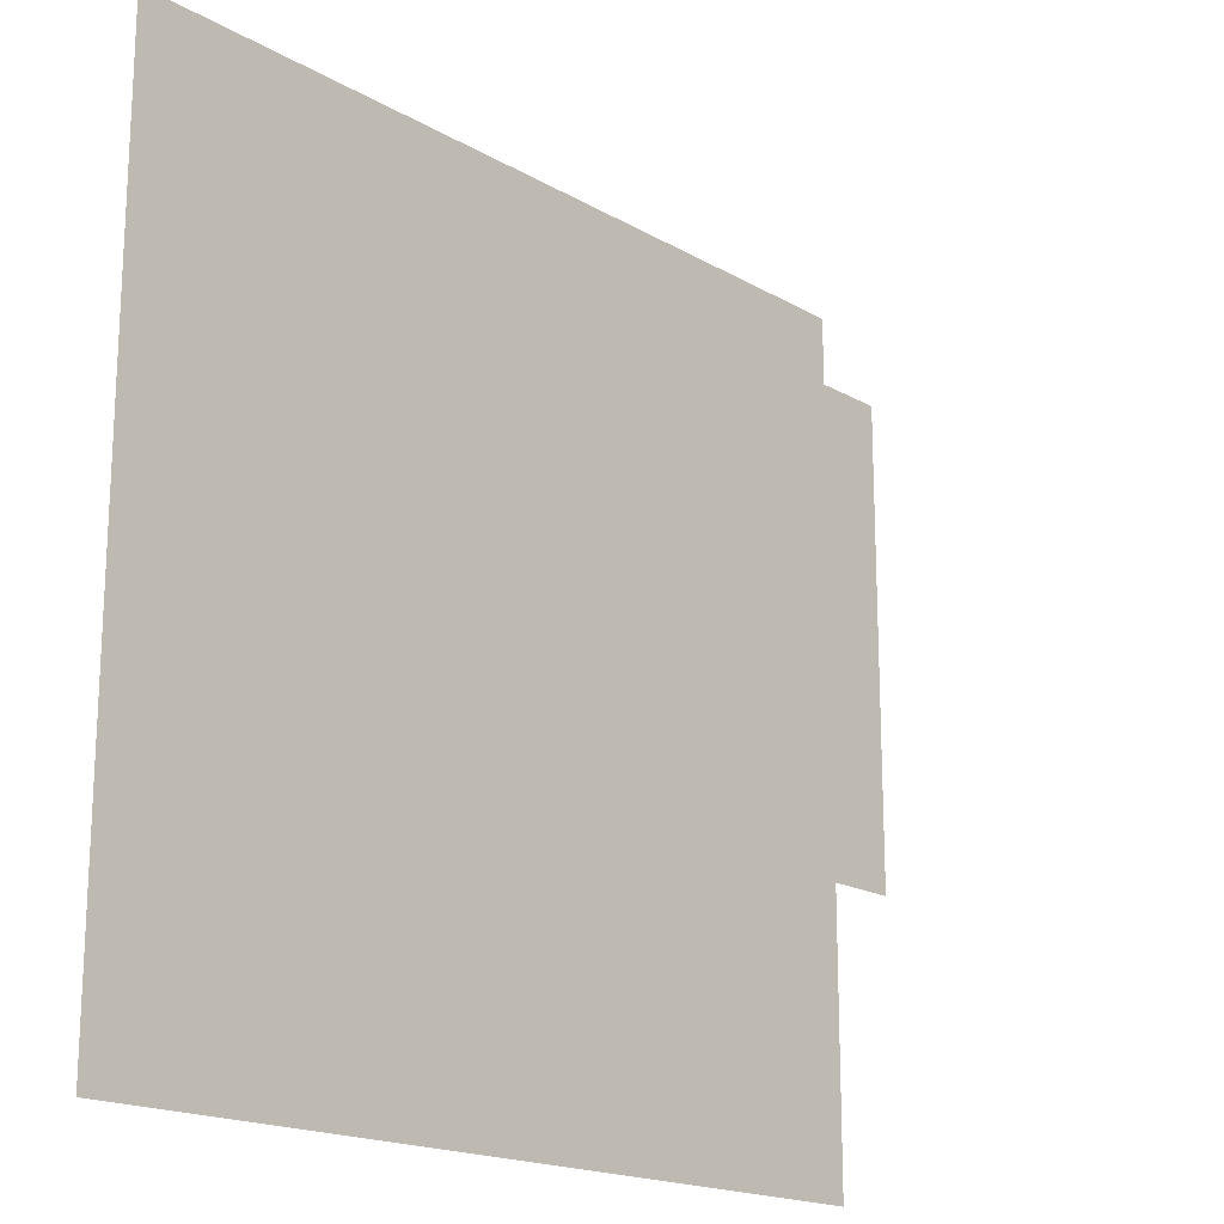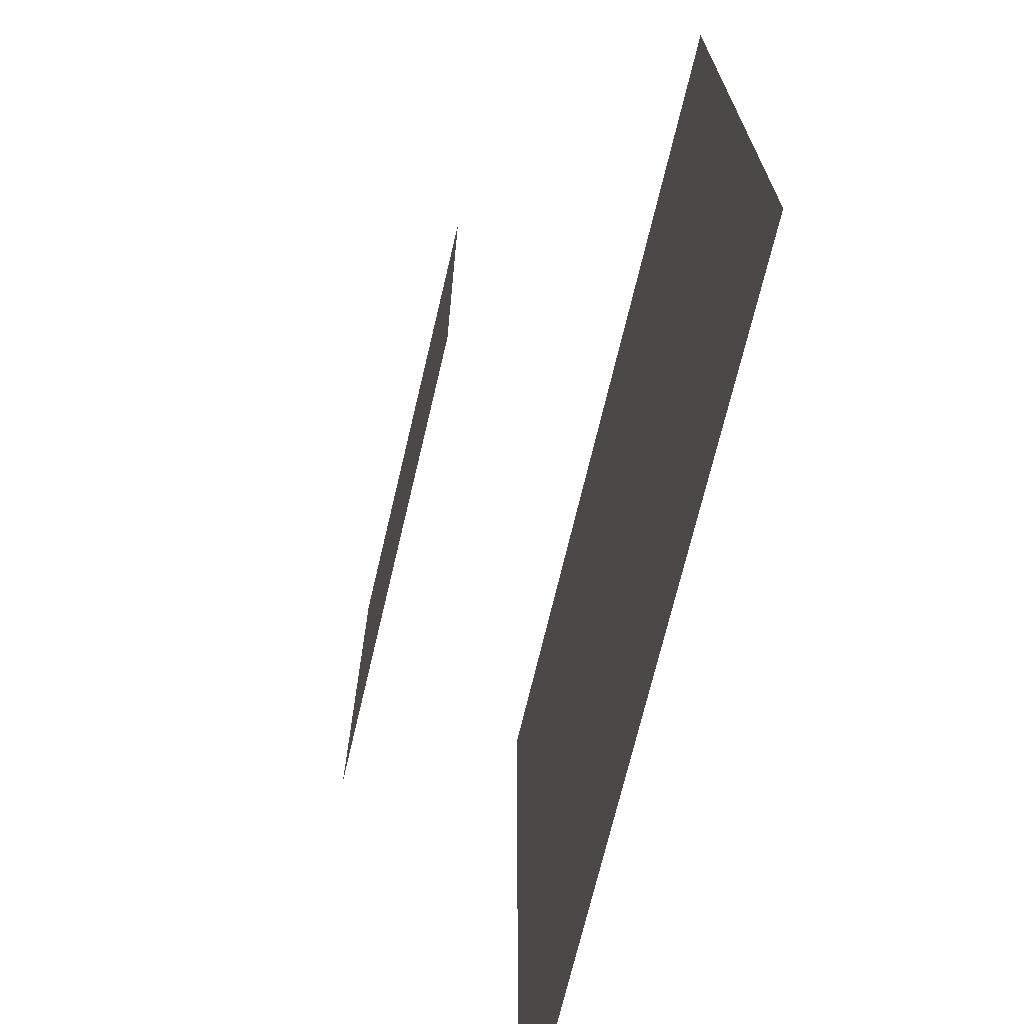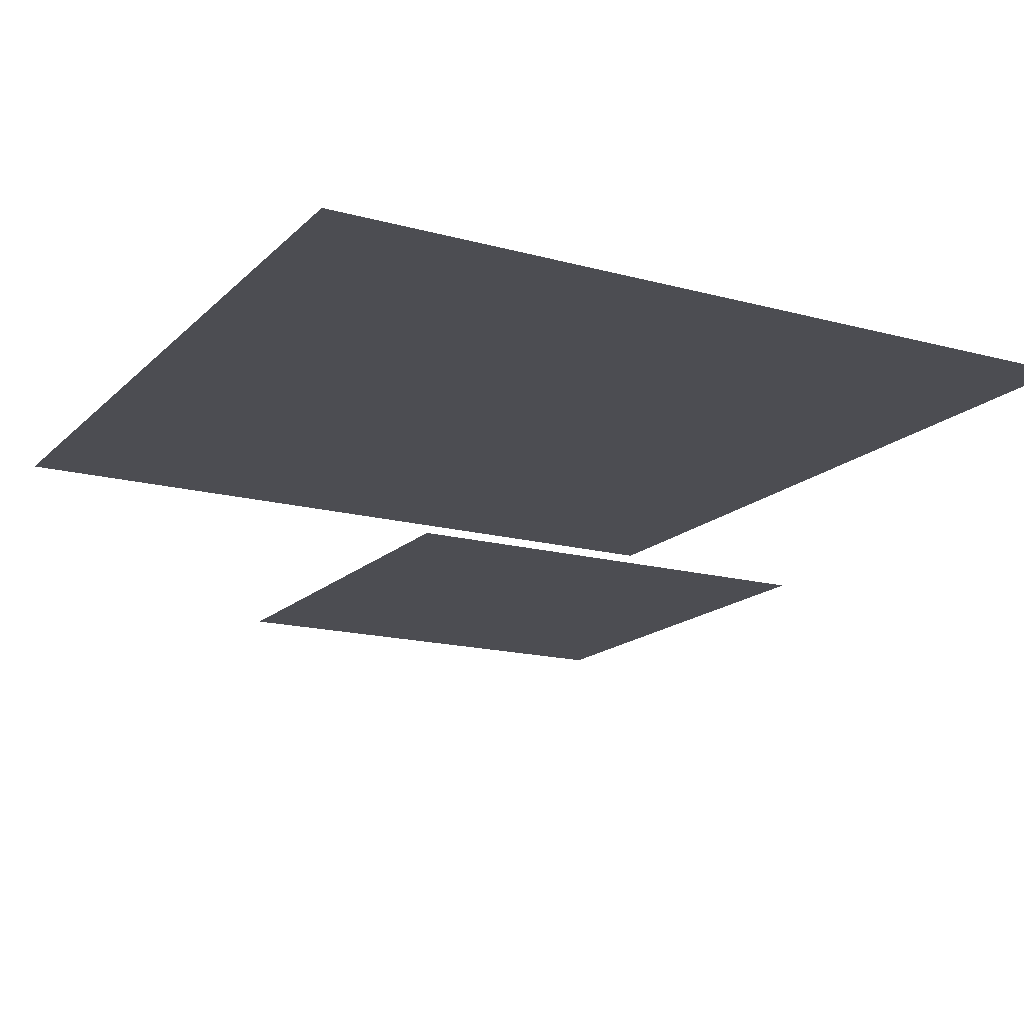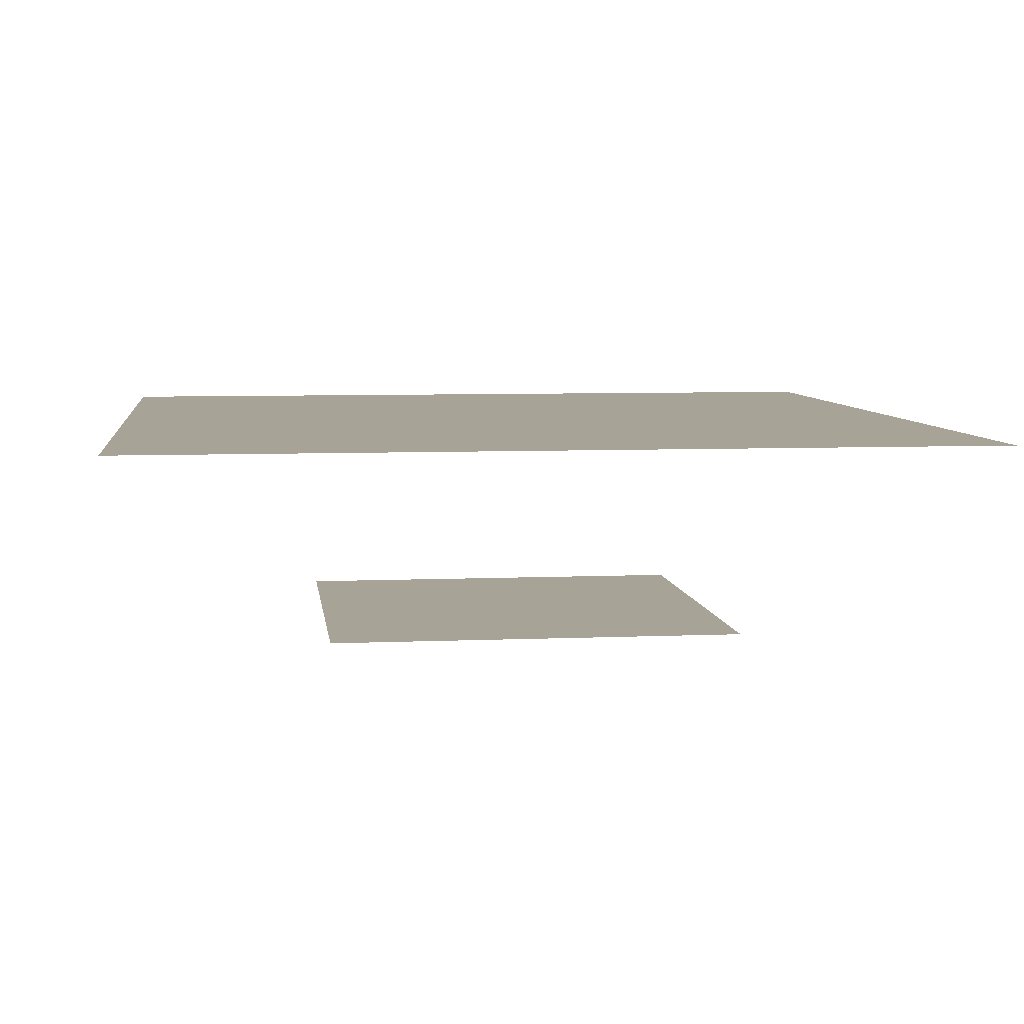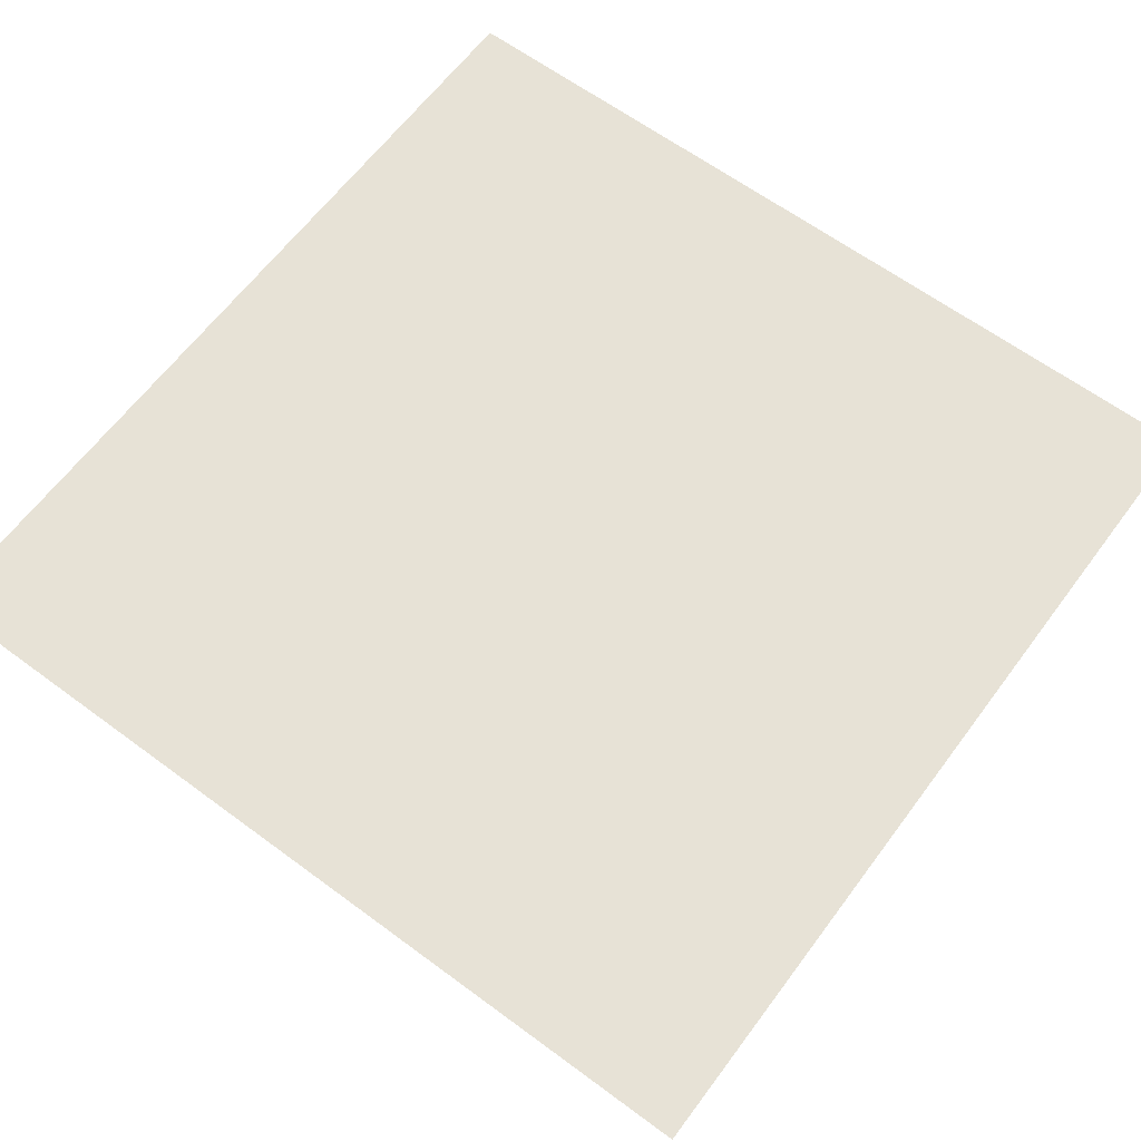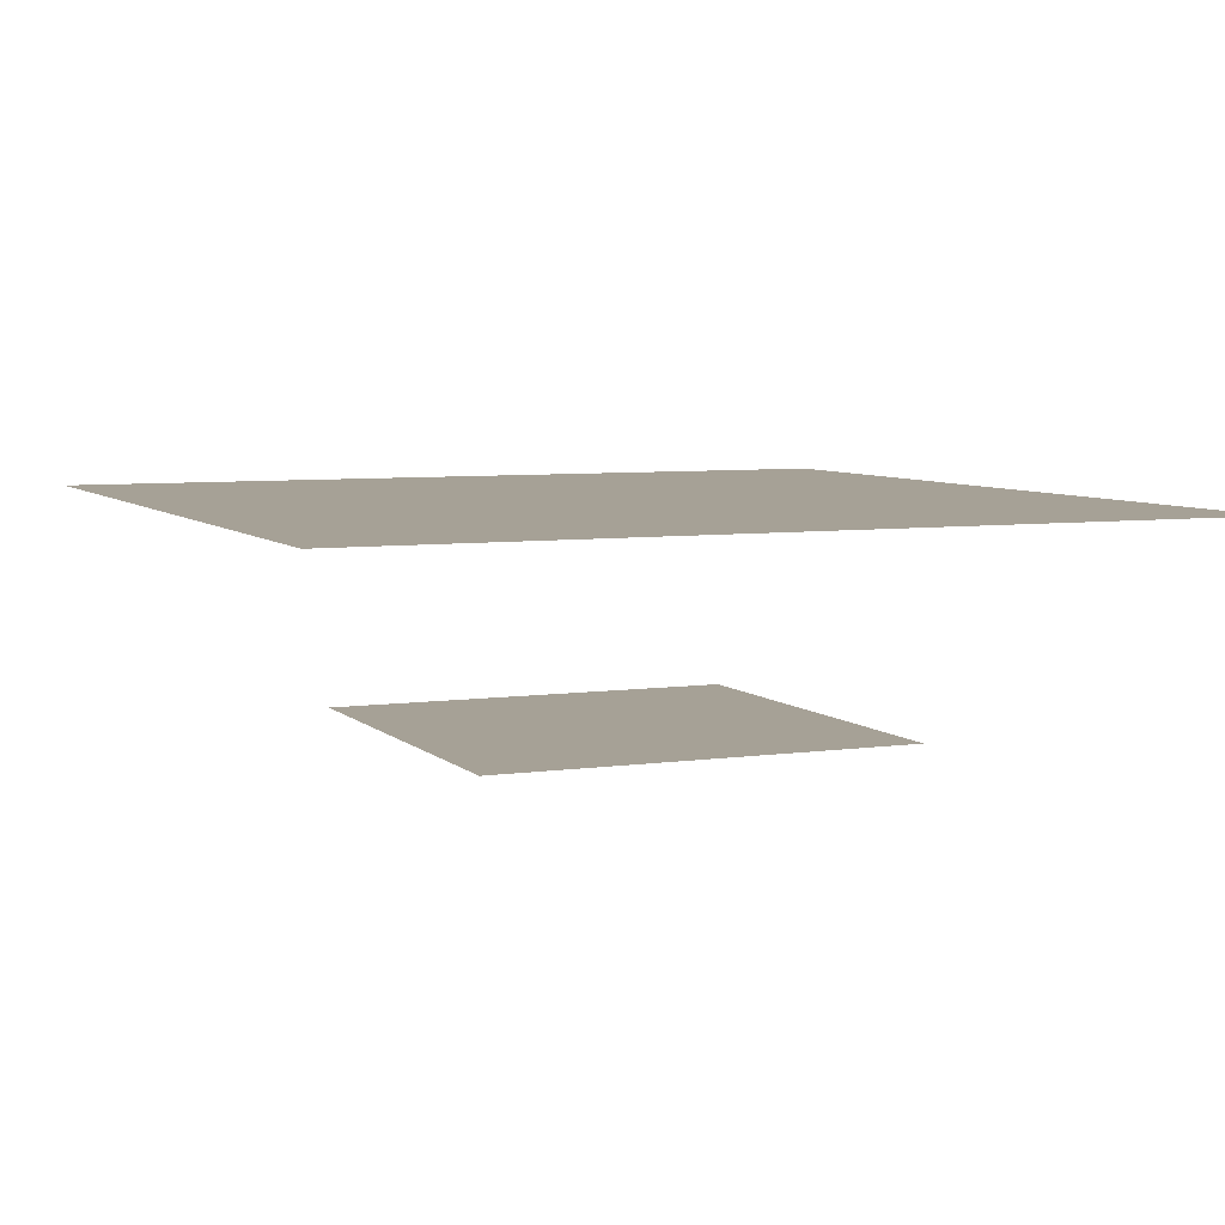
<metadata>
{"format":"obj","ext":"obj","renderer":"f3d","projection":"perspective","resolution":1024,"background":"white","views":[{"elev":-18.0,"azim":131.8,"up":"+Y"},{"elev":-70.5,"azim":-103.3,"up":"+Y"},{"elev":-16.4,"azim":-119.0,"up":"+Z"},{"elev":6.7,"azim":-7.2,"up":"+Z"},{"elev":63.5,"azim":36.7,"up":"+Z"},{"elev":6.2,"azim":-23.4,"up":"+Z"}]}
</metadata>
<code>
o Object1
v 1 1 1
v -1 1 1
v 1 -1 1
v -1 -1 1
f 1 2 3
f 2 3 4
o Object2
v 2 2 2
v -2 2 2
v 2 -2 2
v -2 -2 2
f 5 6 7
f 6 7 8

</code>
